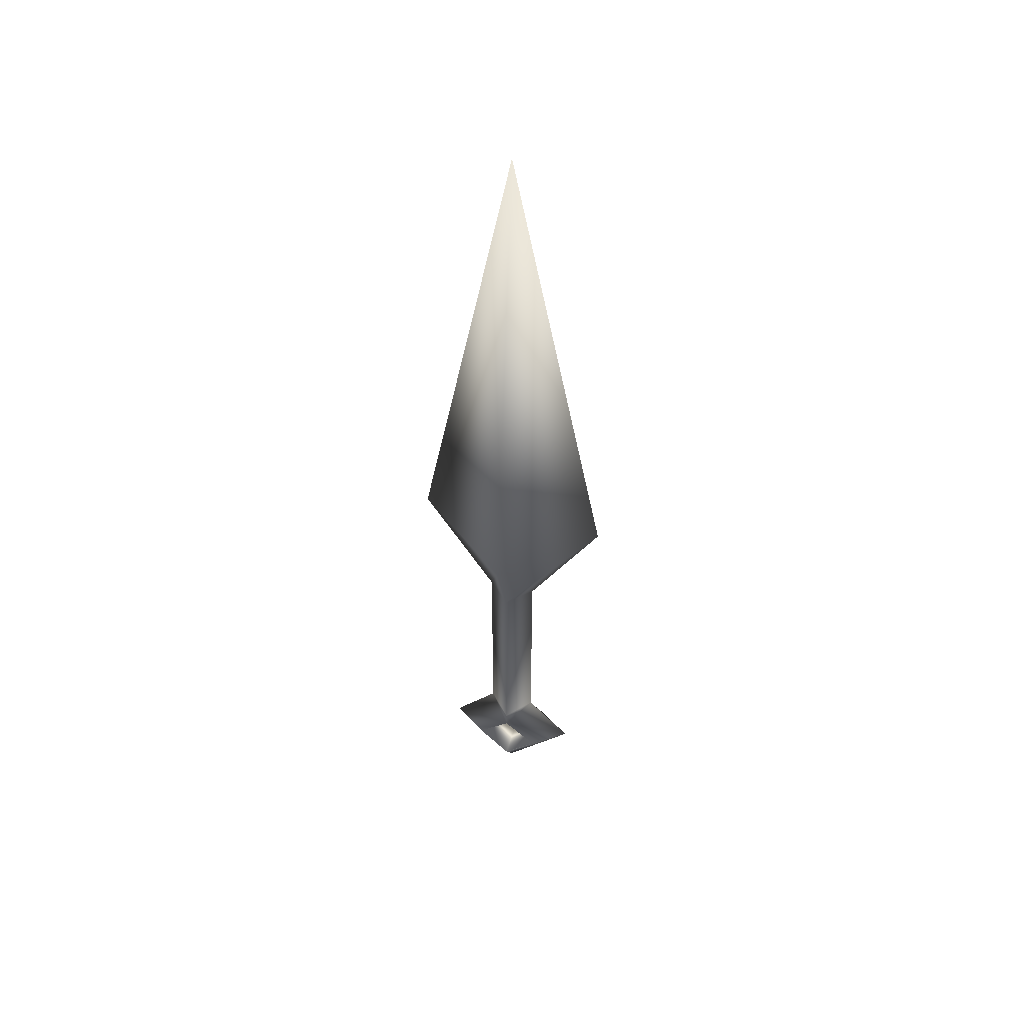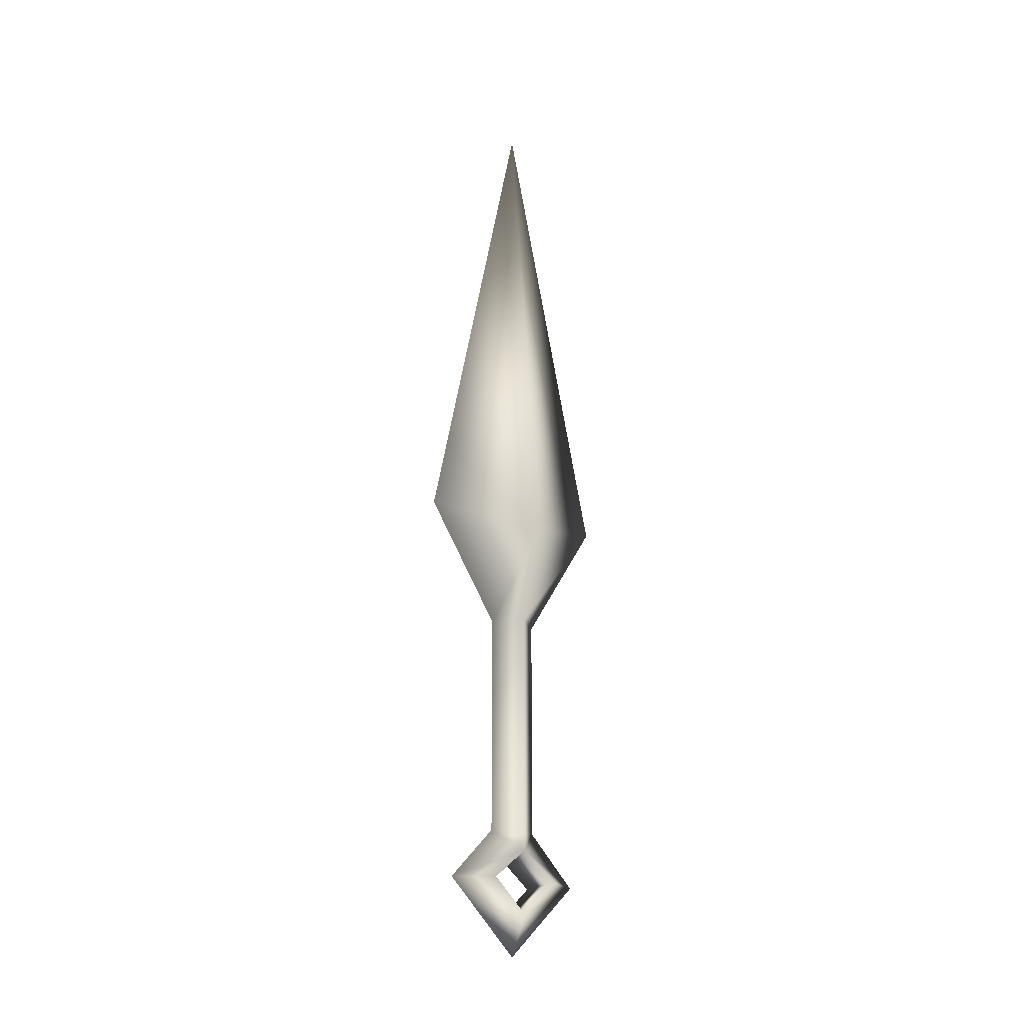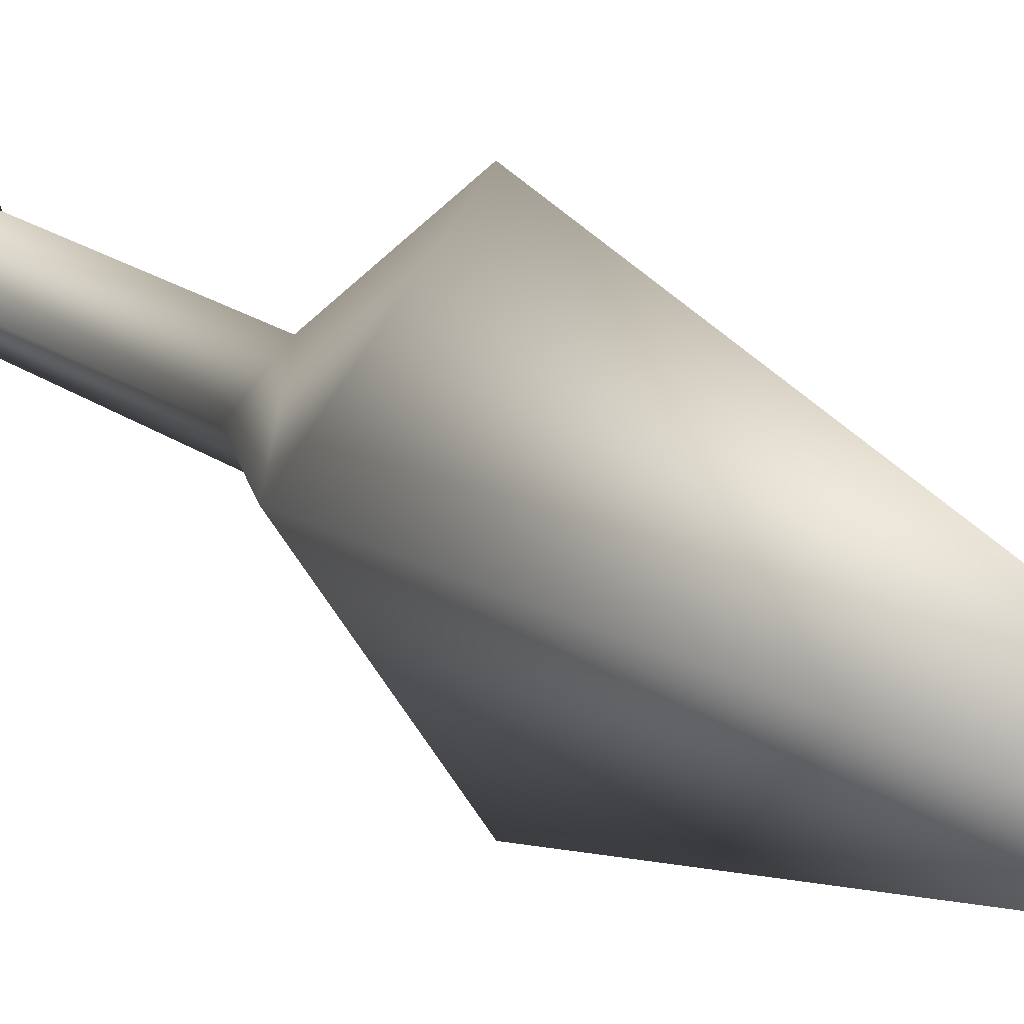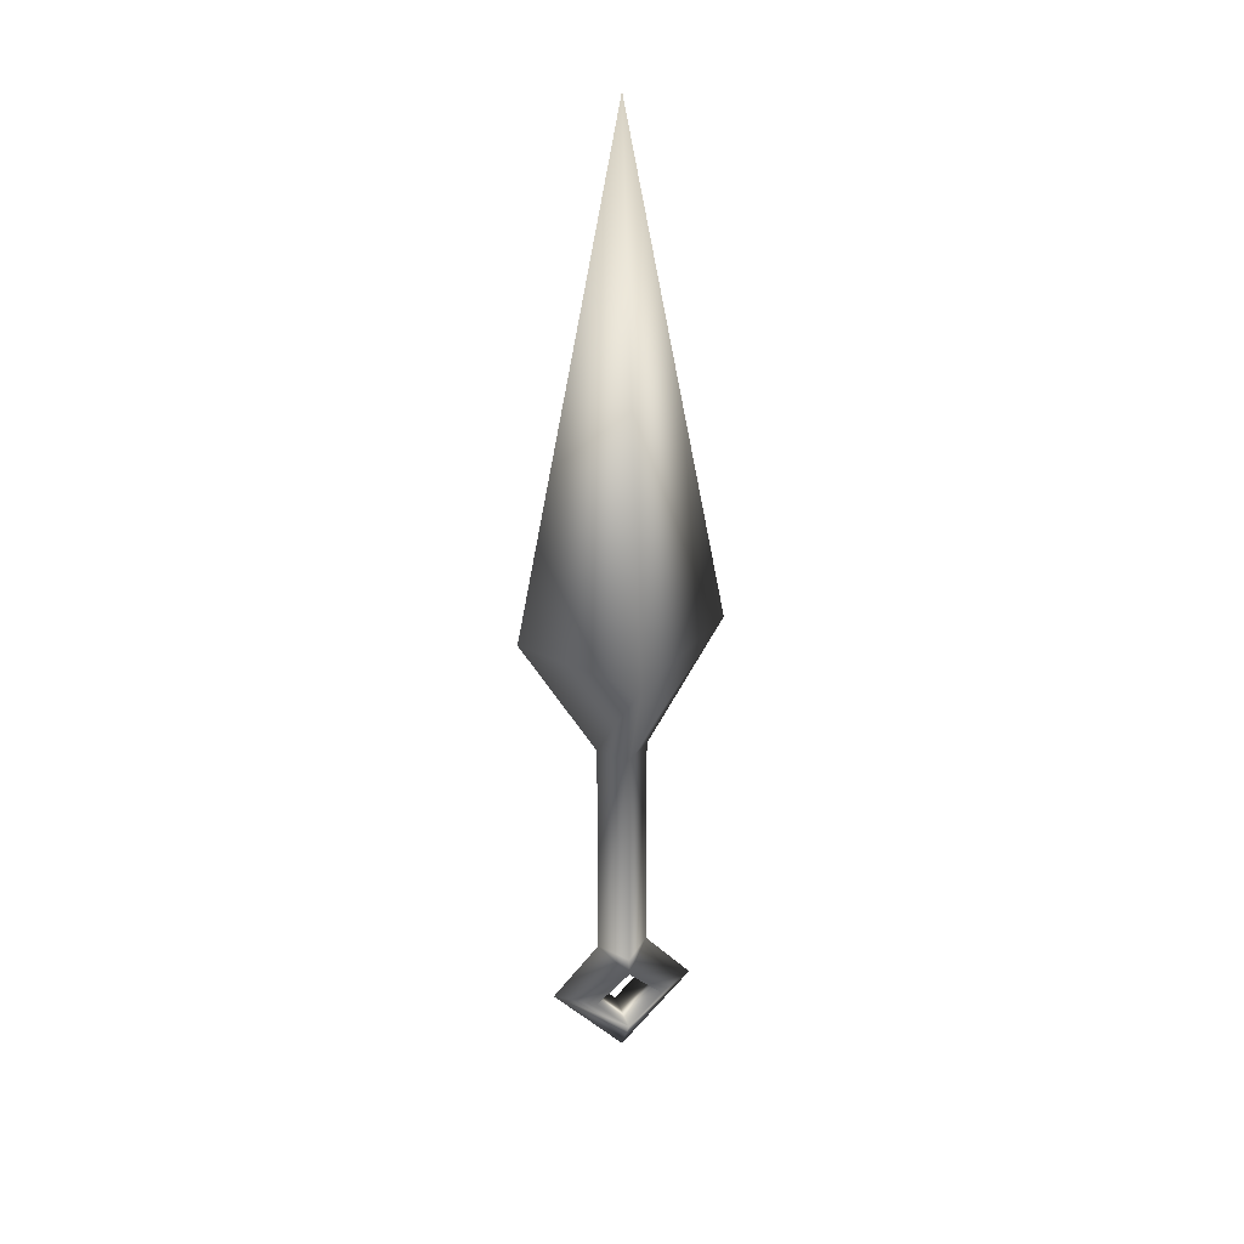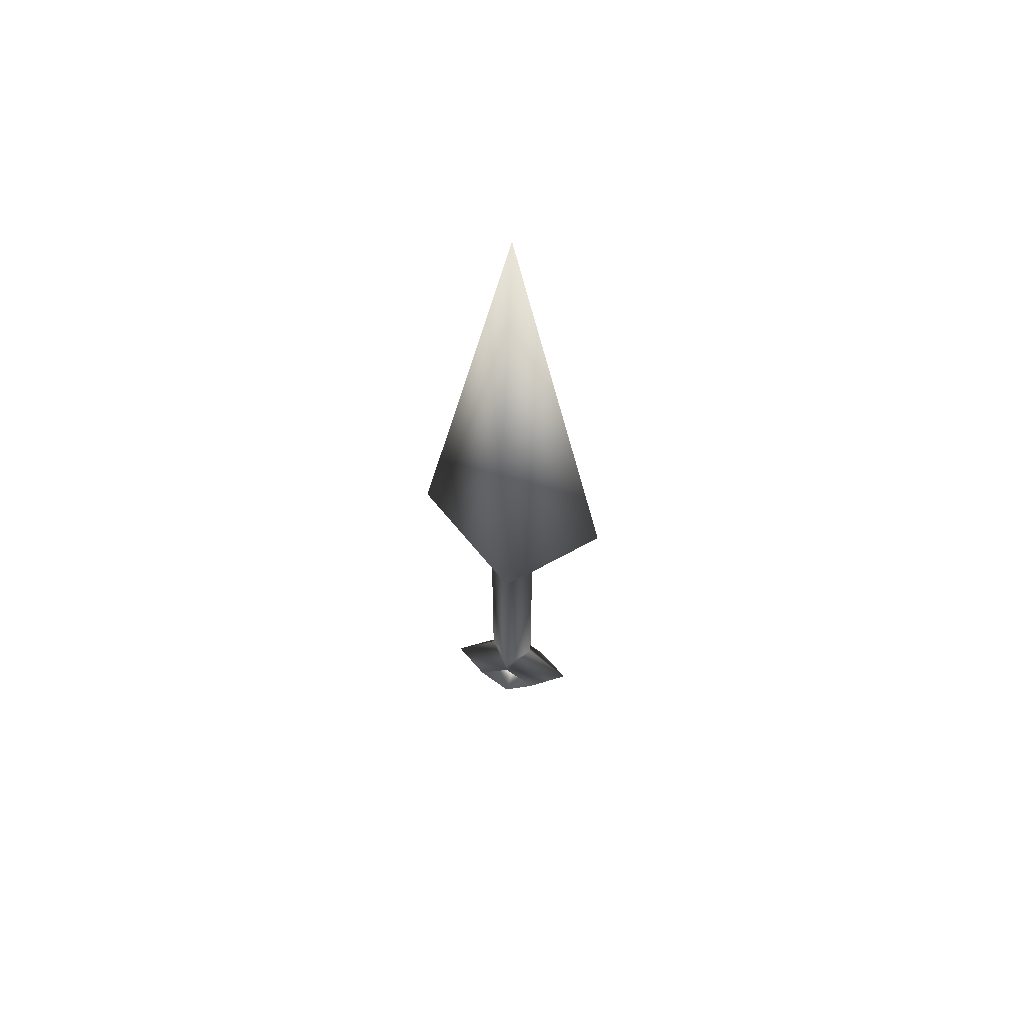
<metadata>
{"format":"obj","ext":"obj","renderer":"f3d","projection":"perspective","resolution":1024,"background":"white","views":[{"elev":48.8,"azim":-73.6,"up":"+Y"},{"elev":-22.0,"azim":58.6,"up":"+Y"},{"elev":14.3,"azim":150.9,"up":"+Z"},{"elev":27.3,"azim":-107.0,"up":"+Y"},{"elev":61.0,"azim":-73.6,"up":"+Y"}]}
</metadata>
<code>
g kunai_geo
v -0.01144 -0.05429 -1.49e-10
v -2.98e-10 -0.05202 0.01144
v -0.01144 0.05202 -1.49e-10
v -2.98e-10 0.05202 0.01144
v -2.98e-10 0.05202 -0.01144
v 0.01144 0.05202 -1.49e-10
v -2.98e-10 -0.05202 -0.01144
v 0.01144 -0.05429 -1.49e-10
v -2.98e-10 -0.1106 -1.49e-10
v -2.98e-10 -0.07586 0.03285
v -2.98e-10 -0.07586 -0.03285
v 0.01144 -0.06239 -1.49e-10
v 0.01144 -0.09224 -1.49e-10
v -0.01144 -0.06239 -1.49e-10
v -0.01144 -0.09224 -1.49e-10
v -0.01144 -0.07616 0.01559
v 0.01144 -0.07616 0.01559
v 0.01144 -0.07616 -0.01559
v -0.01144 -0.07616 -0.01559
v -0.02701 0.09414 -1.49e-10
v -2.98e-10 0.1092 0.04582
v 0.02701 0.09414 -1.49e-10
v -2.98e-10 0.1092 -0.04582
v -2.98e-10 0.3375 -1.49e-10
v -2.98e-10 -0.05202 -0.01144
v 0.01144 -0.05429 -1.49e-10
v -2.98e-10 -0.05202 0.01144
v -0.01144 -0.05429 -1.49e-10
v -0.01144 -0.07616 -0.01559
v 0.01144 -0.09224 -1.49e-10
v -0.01144 -0.09224 -1.49e-10
v 0.01144 -0.07616 -0.01559
v 0.01144 -0.07616 0.01559
v -0.01144 -0.07616 0.01559
v 0.01144 -0.06239 -1.49e-10
v -0.01144 -0.06239 -1.49e-10
v -0.01144 0.05202 -1.49e-10
v -2.98e-10 0.05202 0.01144
v 0.01144 0.05202 -1.49e-10
v 0.01144 0.05202 -1.49e-10
v -2.98e-10 0.05202 -0.01144
v 0.02701 0.09414 -1.49e-10
v -0.02701 0.09414 -1.49e-10
v -0.01144 0.05202 -1.49e-10
v -0.02701 0.09414 -1.49e-10
v -2.98e-10 0.1092 0.04582
v 0.02701 0.09414 -1.49e-10
v 0.02701 0.09414 -1.49e-10
v -2.98e-10 0.3375 -1.49e-10
v -2.98e-10 0.1092 -0.04582
v -0.02701 0.09414 -1.49e-10
g kunai_geo_0
f 38 39 22
f 21 38 22
f 37 38 21
f 20 37 21
f 41 44 43
f 23 41 43
f 40 41 23
f 42 40 23
f 24 46 47
f 45 46 24
f 49 50 51
f 48 50 49
f 3 1 4
f 7 1 3
f 5 7 3
f 8 7 5
f 6 8 5
f 2 8 6
f 4 2 6
f 1 2 4
f 10 17 12
f 13 17 10
f 9 13 10
f 11 13 9
f 15 11 9
f 19 11 15
f 12 25 26
f 11 25 12
f 18 11 12
f 13 11 18
f 10 14 16
f 27 14 10
f 12 27 10
f 26 27 12
f 15 10 16
f 9 10 15
f 14 25 11
f 28 25 14
f 27 28 14
f 19 14 11
f 32 29 30
f 36 29 32
f 35 36 32
f 34 36 35
f 33 34 35
f 31 34 33
f 30 31 33
f 29 31 30

</code>
